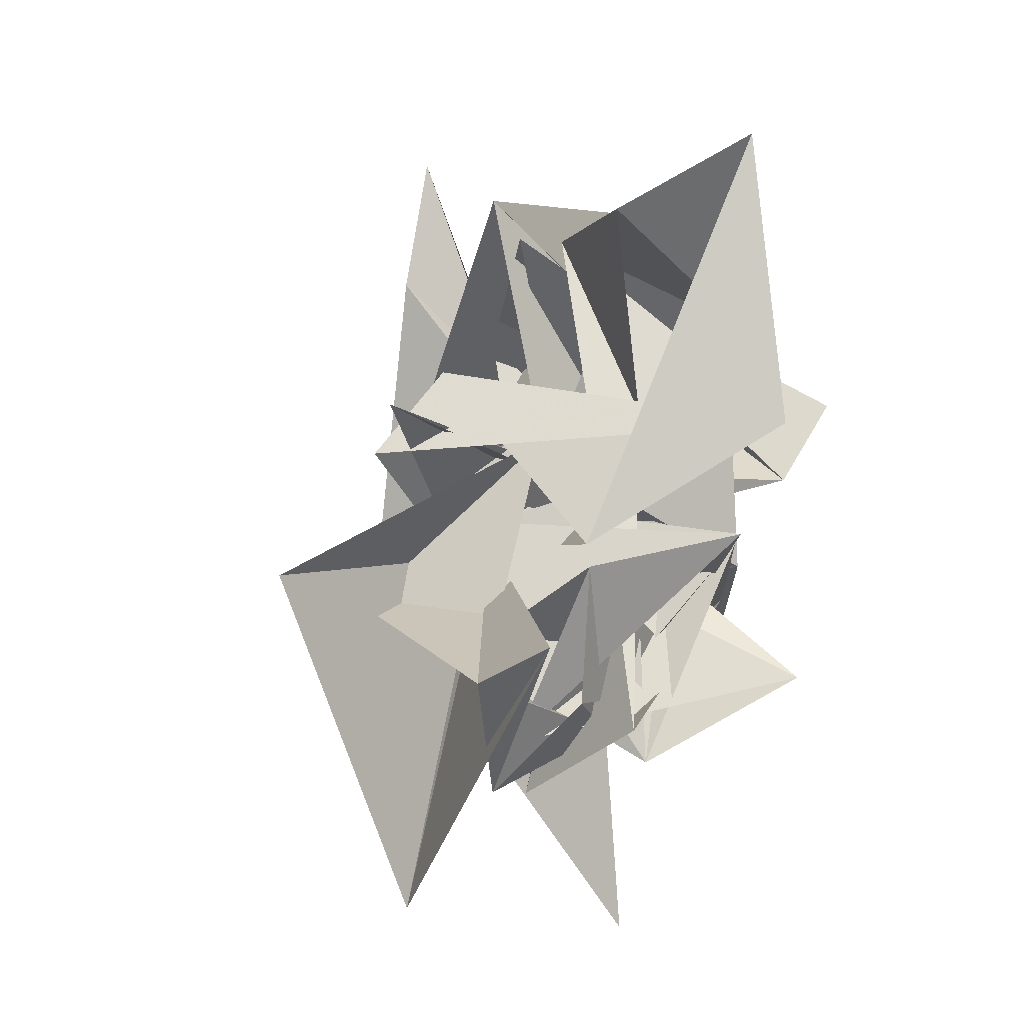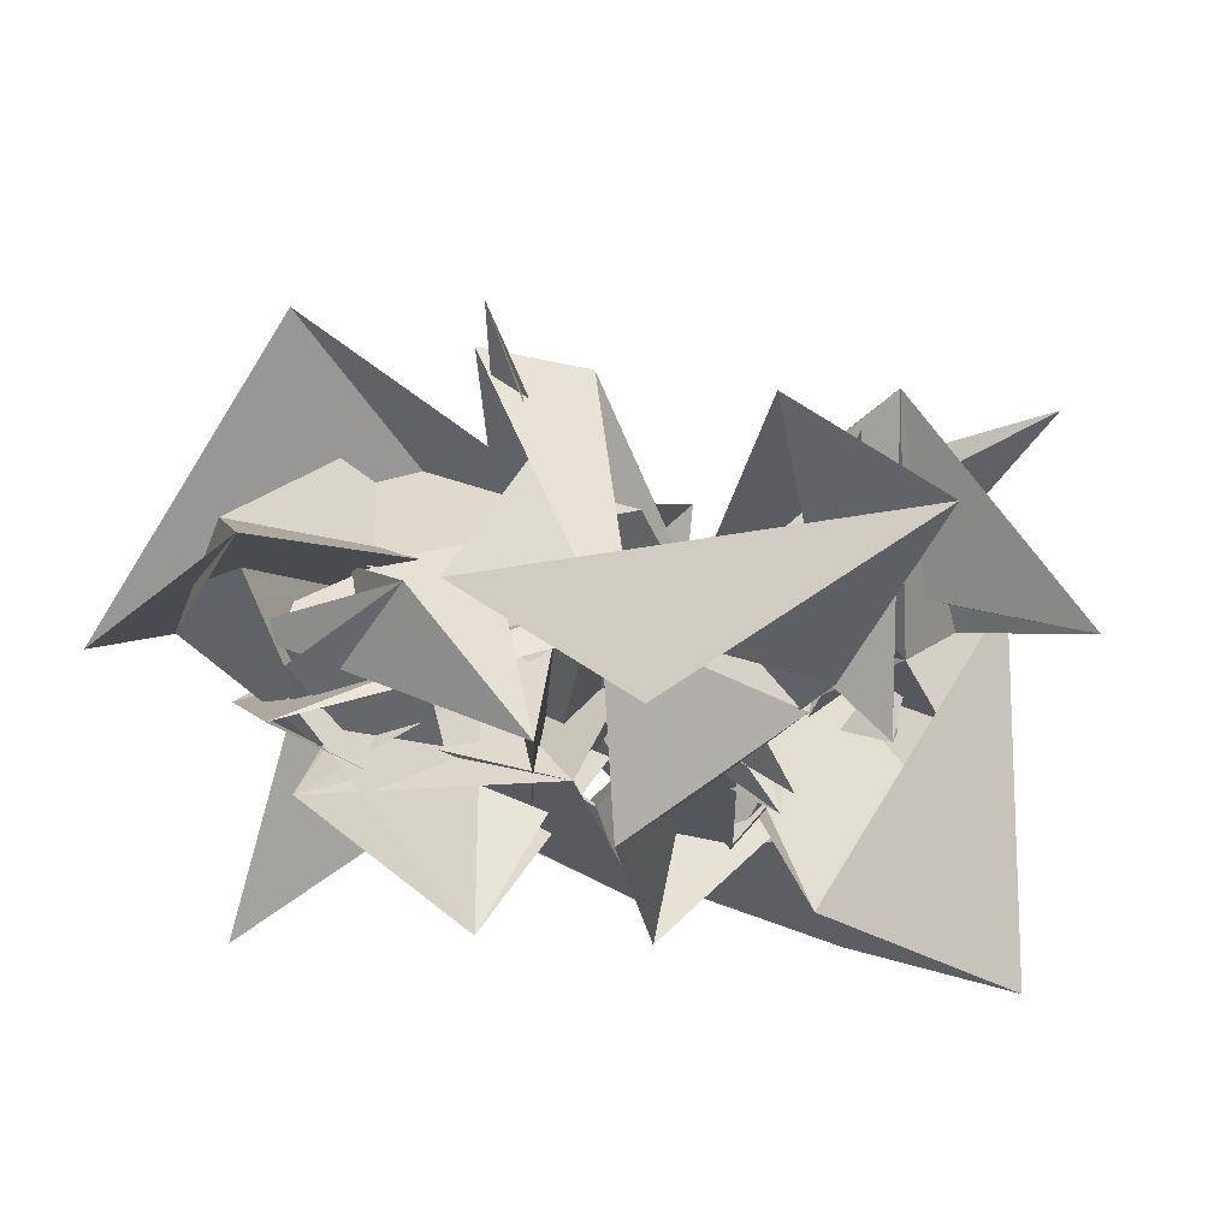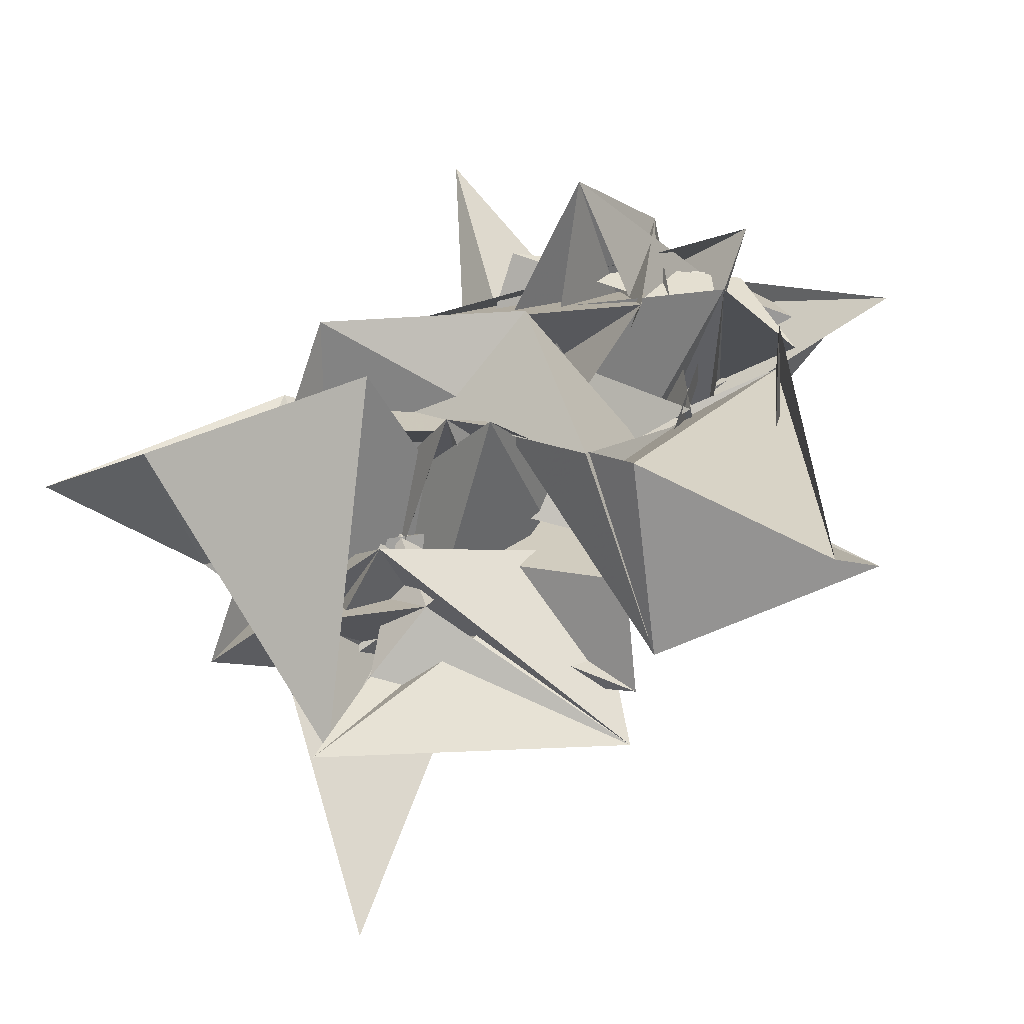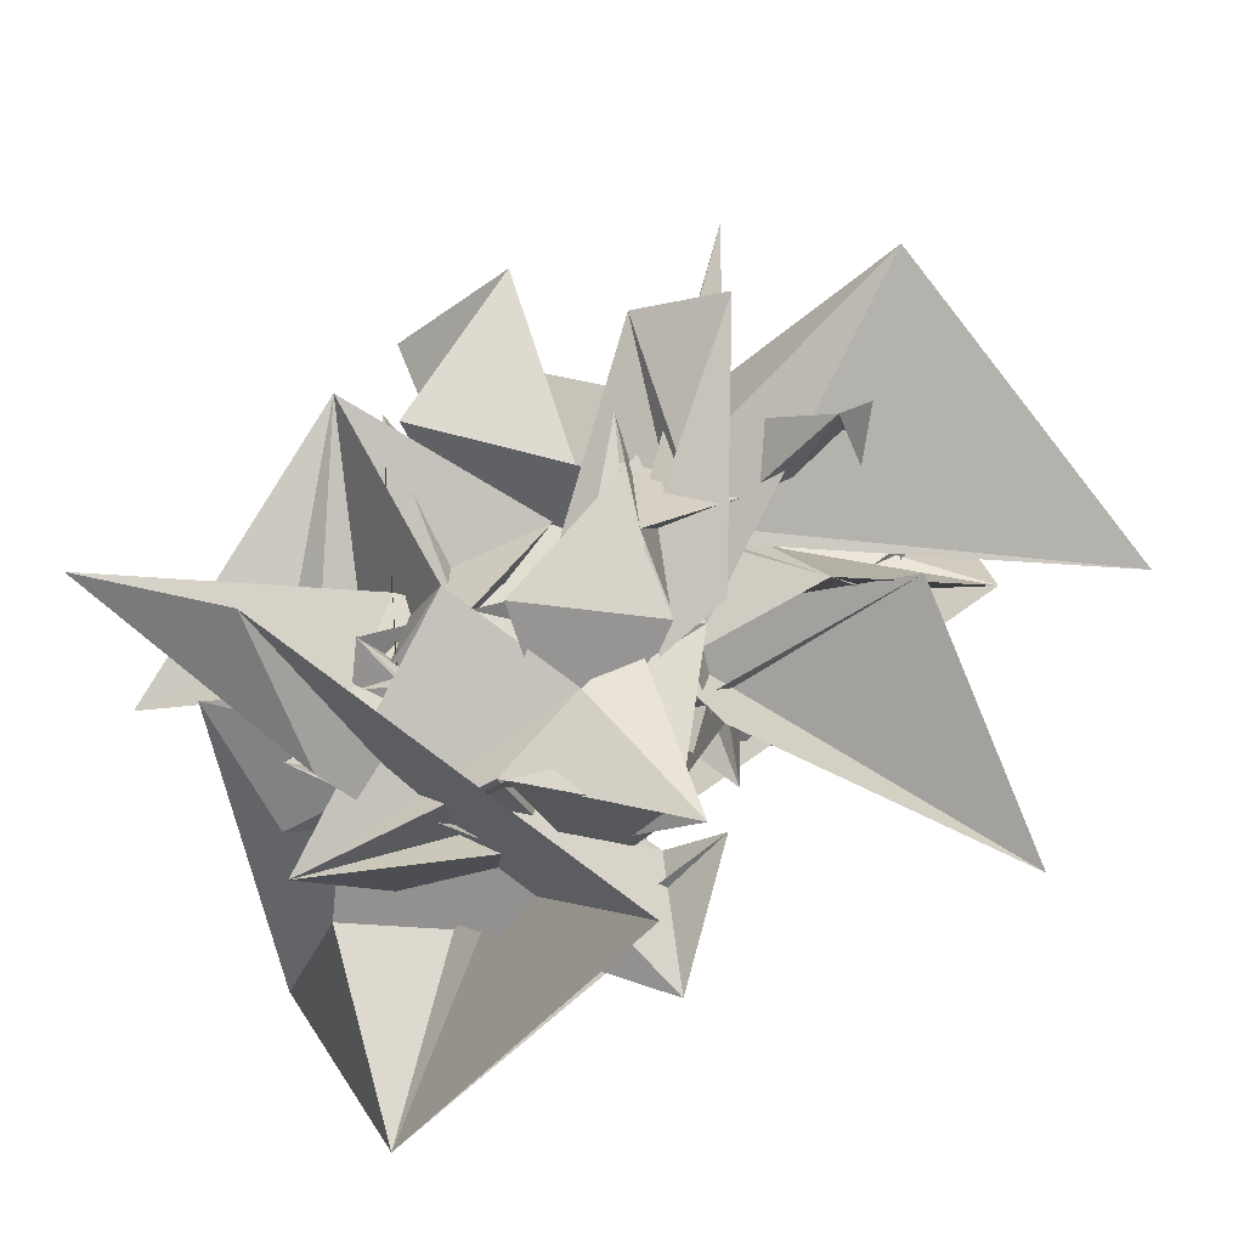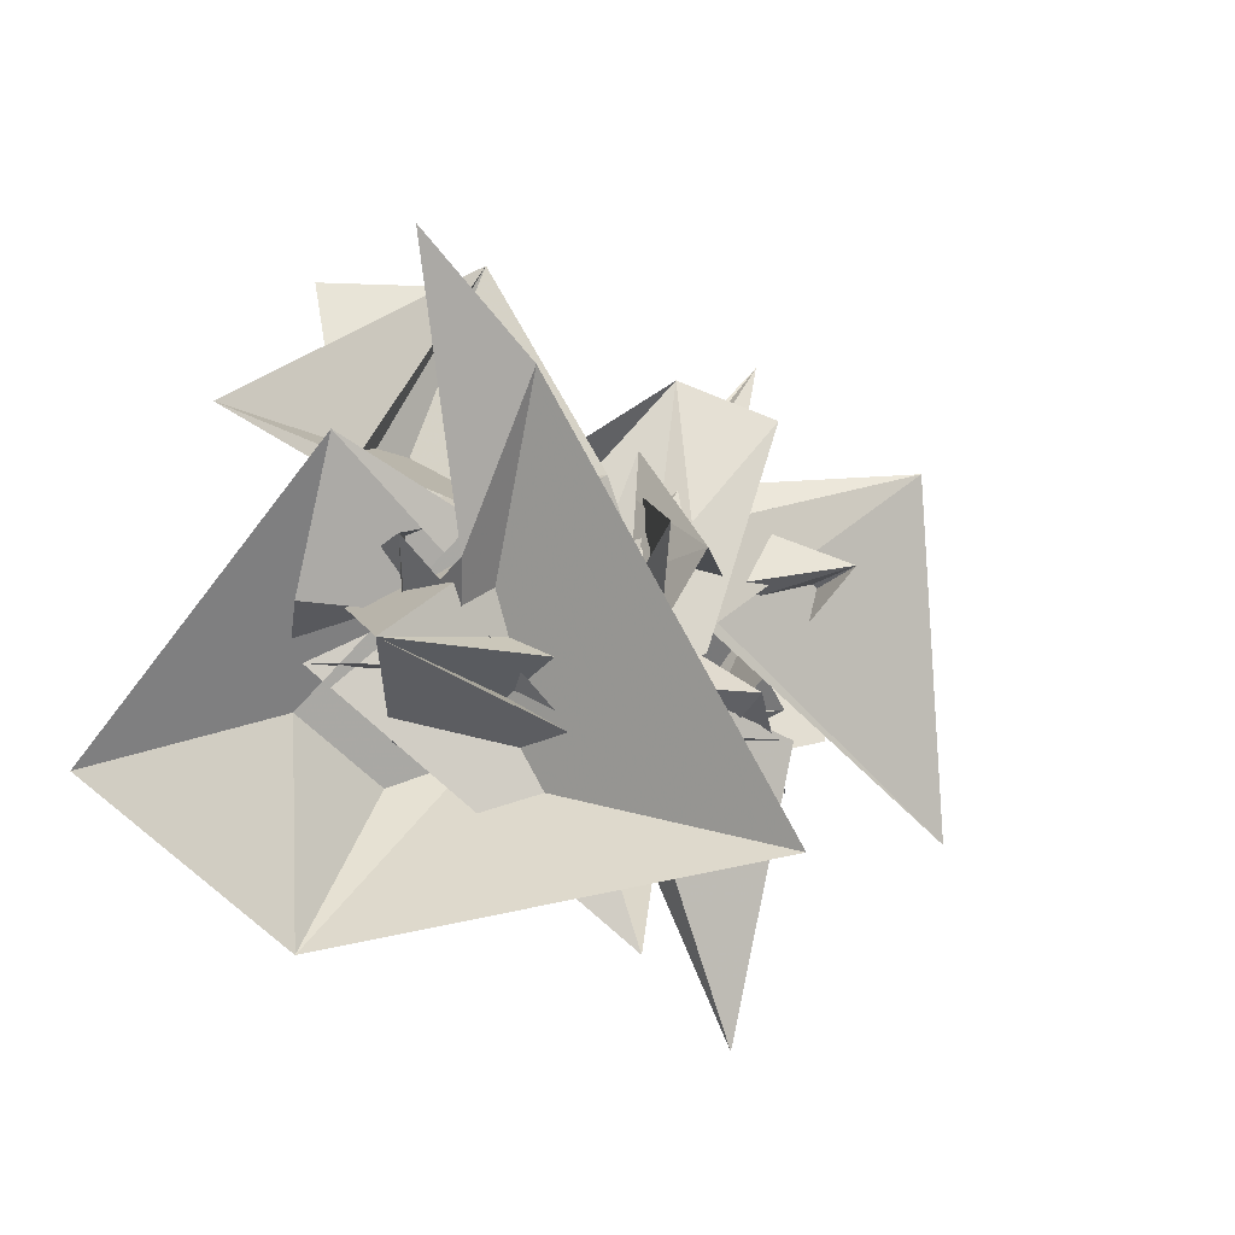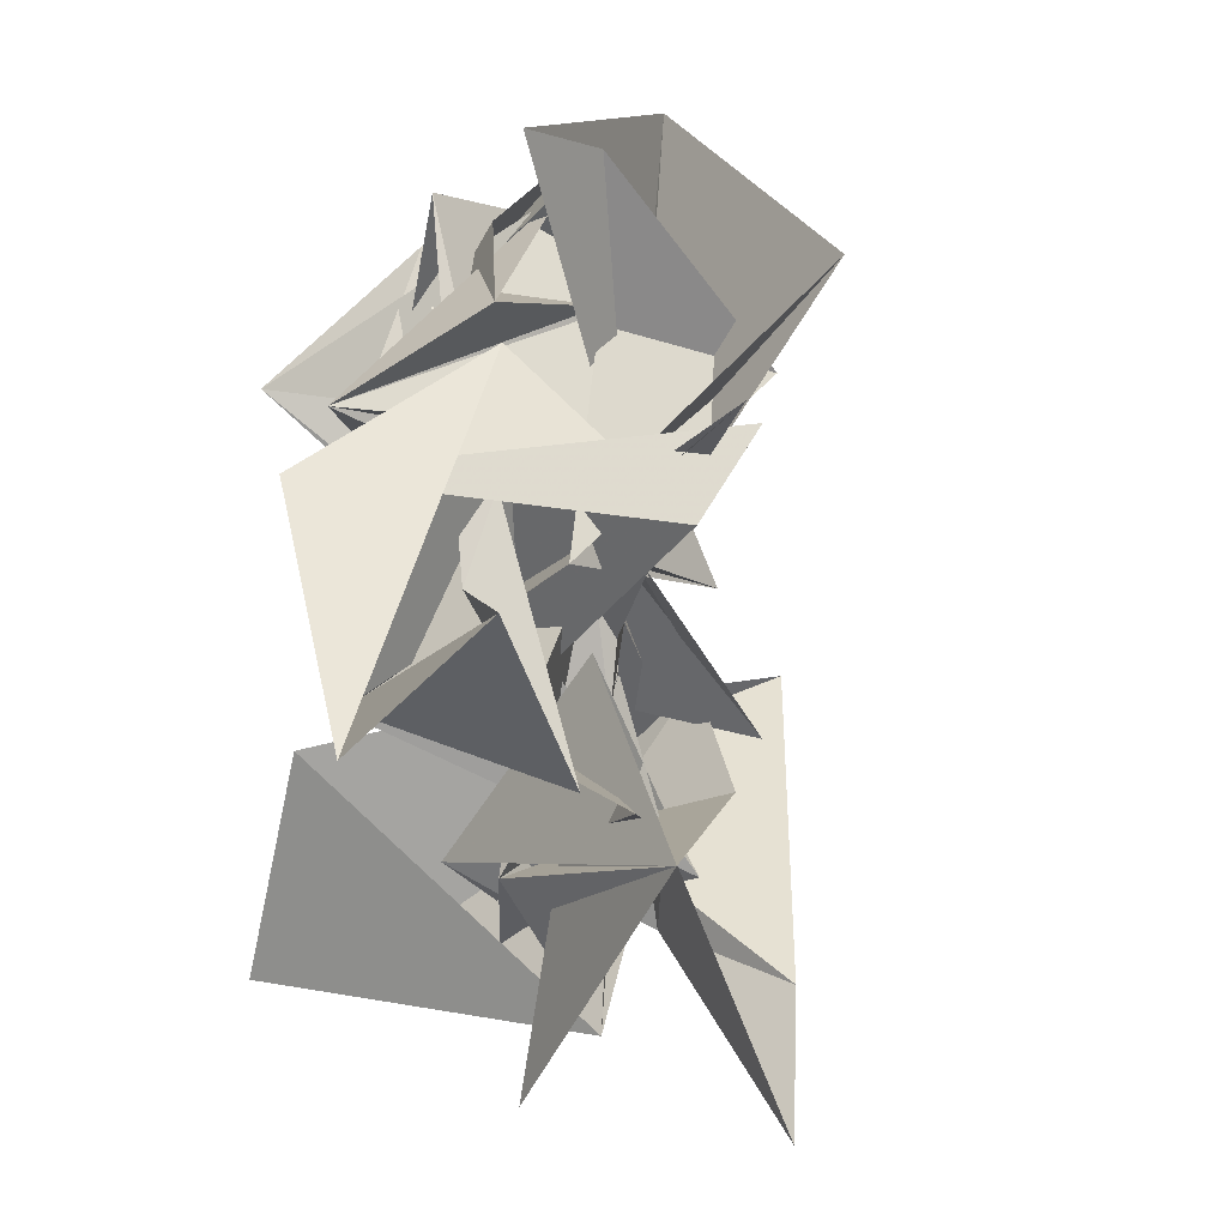
<metadata>
{"format":"obj","ext":"obj","renderer":"f3d","projection":"perspective","resolution":1024,"background":"white","views":[{"elev":62.5,"azim":126.0,"up":"+Z"},{"elev":58.9,"azim":-163.6,"up":"+Z"},{"elev":16.2,"azim":-70.4,"up":"+Y"},{"elev":-28.1,"azim":26.8,"up":"+Z"},{"elev":-46.2,"azim":-23.9,"up":"+Z"},{"elev":76.1,"azim":-61.0,"up":"+Z"}]}
</metadata>
<code>
v  0.1959  5.566  -0.4921
v  0.5705  6.045  -0.3918
v  0.5637  6.366  -0.541
v  0.2799  6.127  -0.4931
v  0.01343  6.042  -0.5089
v  0.6013  6.023  -0.6001
v  0.5122  6.076  0.02168
v  0.5157  6.322  -0.004482
v  0.7474  6.521  -0.3117
v  1.155  6.225  0.3526
v  0.7171  6.626  -0.4058
v  0.4673  5.703  -0.5646
v  0.4568  5.991  -0.7568
v  0.799  6.266  -0.4207
v  0.3506  6.272  -0.3928
v  0.4669  5.972  0.02435
v  0.7608  6.301  -0.1618
v  0.4585  6.23  -0.4456
v  0.6454  6.291  -0.5202
v  0.9911  6.411  -0.2798
v  1.092  6.365  -0.3773
v  0.7881  6.371  -0.5666
v  1.107  6.044  -1.138
v  0.6156  6.38  -0.8568
v  0.3928  6.749  -0.5376
v  0.2421  6.222  -0.7314
v  0.7143  5.971  -0.449
v  0.3381  6.392  -0.4922
v  0.359  6.038  -0.692
v  0.5967  6.557  -0.7656
v  0.6189  6.428  -0.4093
v  0.9661  6.21  0.2023
v  1.188  6.202  0.1747
v  0.7089  6.506  -0.939
v  0.3682  6.444  -1.303
v  -0.007382  6.653  -0.8533
v  0.2055  5.976  -0.5608
v  0.8997  6.154  -0.6119
v  0.3489  6.088  -0.9004
v  0.7551  6.182  -0.8905
v  0.5898  6.571  -0.7128
v  1.009  6.399  -0.304
v  1.1  6.665  0.1664
v  0.6887  6.857  0.2679
v  1.036  6.474  -0.7906
v  0.8125  6.582  -0.9226
v  0.2909  6.332  -0.8804
v  0.8473  6.296  -0.5348
v  1.044  6.368  -0.816
v  0.7713  6.087  -0.7915
v  0.6842  6.79  -0.7711
v  0.7453  6.602  -0.6736
v  0.5839  6.605  -0.296
v  0.4263  6.604  0.03572
v  0.2845  6.487  0.4895
v  0.9732  6.41  -1.123
v  0.8699  6.542  -0.7676
v  0.5511  5.957  -0.5208
v  0.728  6.377  -0.2614
v  0.768  6.462  -0.7625
v  0.9155  6.337  -0.4173
v  0.6713  6.632  -0.4045
v  0.7465  6.835  -0.3108
v  0.4659  6.604  -0.07986
v  0.4902  6.172  0.06745
v  0.6092  6.38  0.5147
v  0.2838  6.282  -0.8106
v  0.594  6.08  -0.6267
v  0.7952  6.281  -0.8041
v  0.4672  6.654  -0.291
v  0.9055  6.423  -0.2071
v  0.9089  6.266  0.02156
v  0.7925  6.303  -0.462
v  0.8552  6.46  -0.4558
v  0.8618  6.531  -0.07981
v  0.9076  6.572  0.008064
v  0.7147  6.534  0.0144
v  0.8177  6.038  -0.8247
v  0.9223  6.443  -0.5939
v  0.4914  6.645  -0.3981
v  0.5651  6.616  -0.305
v  0.8311  6.384  0.0751
v  1.008  6.174  -0.3045
v  0.9275  6.767  -0.558
v  0.8581  6.617  0.03529
v  1.259  6.464  -0.324
v  1.471  6.786  -0.2373
v  1.324  6.942  0.03147
v  0.7444  6.528  -0.7925
v  0.9701  6.408  -0.7661
v  0.708  6.236  -0.3313
v  1.076  6.505  -0.1721
v  1.371  6.256  -0.1167
v  1.297  6.581  -0.01706
v  0.8696  6.887  0.101
v  1.103  6.427  -0.005298
v  1.29  6.959  -0.18
v  0.8148  6.852  -0.06941
v  0.7034  6.79  -0.604
v  0.8393  5.979  -0.5062
v  1.019  6.431  -0.3798
v  0.9171  6.309  -0.1909
v  1.049  6.383  -0.2384
v  1.483  6.679  0.2031
v  1.279  6.853  -0.186
v  1.149  6.707  0.1967
v  1.46  6.752  -0.03237
v  0.919  7.096  -0.2466
v  0.8134  6.486  -0.3022
v  1.012  6.518  -0.5471
v  0.9104  6.201  -0.3745
v  0.9603  6.405  0.07361
v  1.521  6.222  0.1888
v  1.792  6.718  -0.3168
v  1.397  6.785  0.3542
v  1.562  6.77  -0.06689
v  1.333  6.823  0.01984
v  0.9799  6.915  -0.4228
v  0.8327  6.571  -0.4904
v  1.393  6.595  -0.2851
v  1.446  7.027  -0.7375
f 1 2 13
f 1 13 12
f 2 3 14
f 2 14 13
f 3 4 15
f 3 15 14
f 4 5 16
f 4 16 15
f 5 6 17
f 5 17 16
f 6 7 18
f 6 18 17
f 7 8 19
f 7 19 18
f 8 9 20
f 8 20 19
f 9 10 21
f 9 21 20
f 10 11 22
f 10 22 21
f 12 13 24
f 12 24 23
f 13 14 25
f 13 25 24
f 14 15 26
f 14 26 25
f 15 16 27
f 15 27 26
f 16 17 28
f 16 28 27
f 17 18 29
f 17 29 28
f 18 19 30
f 18 30 29
f 19 20 31
f 19 31 30
f 20 21 32
f 20 32 31
f 21 22 33
f 21 33 32
f 23 24 35
f 23 35 34
f 24 25 36
f 24 36 35
f 25 26 37
f 25 37 36
f 26 27 38
f 26 38 37
f 27 28 39
f 27 39 38
f 28 29 40
f 28 40 39
f 29 30 41
f 29 41 40
f 30 31 42
f 30 42 41
f 31 32 43
f 31 43 42
f 32 33 44
f 32 44 43
f 34 35 46
f 34 46 45
f 35 36 47
f 35 47 46
f 36 37 48
f 36 48 47
f 37 38 49
f 37 49 48
f 38 39 50
f 38 50 49
f 39 40 51
f 39 51 50
f 40 41 52
f 40 52 51
f 41 42 53
f 41 53 52
f 42 43 54
f 42 54 53
f 43 44 55
f 43 55 54
f 45 46 57
f 45 57 56
f 46 47 58
f 46 58 57
f 47 48 59
f 47 59 58
f 48 49 60
f 48 60 59
f 49 50 61
f 49 61 60
f 50 51 62
f 50 62 61
f 51 52 63
f 51 63 62
f 52 53 64
f 52 64 63
f 53 54 65
f 53 65 64
f 54 55 66
f 54 66 65
f 56 57 68
f 56 68 67
f 57 58 69
f 57 69 68
f 58 59 70
f 58 70 69
f 59 60 71
f 59 71 70
f 60 61 72
f 60 72 71
f 61 62 73
f 61 73 72
f 62 63 74
f 62 74 73
f 63 64 75
f 63 75 74
f 64 65 76
f 64 76 75
f 65 66 77
f 65 77 76
f 67 68 79
f 67 79 78
f 68 69 80
f 68 80 79
f 69 70 81
f 69 81 80
f 70 71 82
f 70 82 81
f 71 72 83
f 71 83 82
f 72 73 84
f 72 84 83
f 73 74 85
f 73 85 84
f 74 75 86
f 74 86 85
f 75 76 87
f 75 87 86
f 76 77 88
f 76 88 87
f 78 79 90
f 78 90 89
f 79 80 91
f 79 91 90
f 80 81 92
f 80 92 91
f 81 82 93
f 81 93 92
f 82 83 94
f 82 94 93
f 83 84 95
f 83 95 94
f 84 85 96
f 84 96 95
f 85 86 97
f 85 97 96
f 86 87 98
f 86 98 97
f 87 88 99
f 87 99 98
f 89 90 101
f 89 101 100
f 90 91 102
f 90 102 101
f 91 92 103
f 91 103 102
f 92 93 104
f 92 104 103
f 93 94 105
f 93 105 104
f 94 95 106
f 94 106 105
f 95 96 107
f 95 107 106
f 96 97 108
f 96 108 107
f 97 98 109
f 97 109 108
f 98 99 110
f 98 110 109
f 100 101 112
f 100 112 111
f 101 102 113
f 101 113 112
f 102 103 114
f 102 114 113
f 103 104 115
f 103 115 114
f 104 105 116
f 104 116 115
f 105 106 117
f 105 117 116
f 106 107 118
f 106 118 117
f 107 108 119
f 107 119 118
f 108 109 120
f 108 120 119
f 109 110 121
f 109 121 120

</code>
